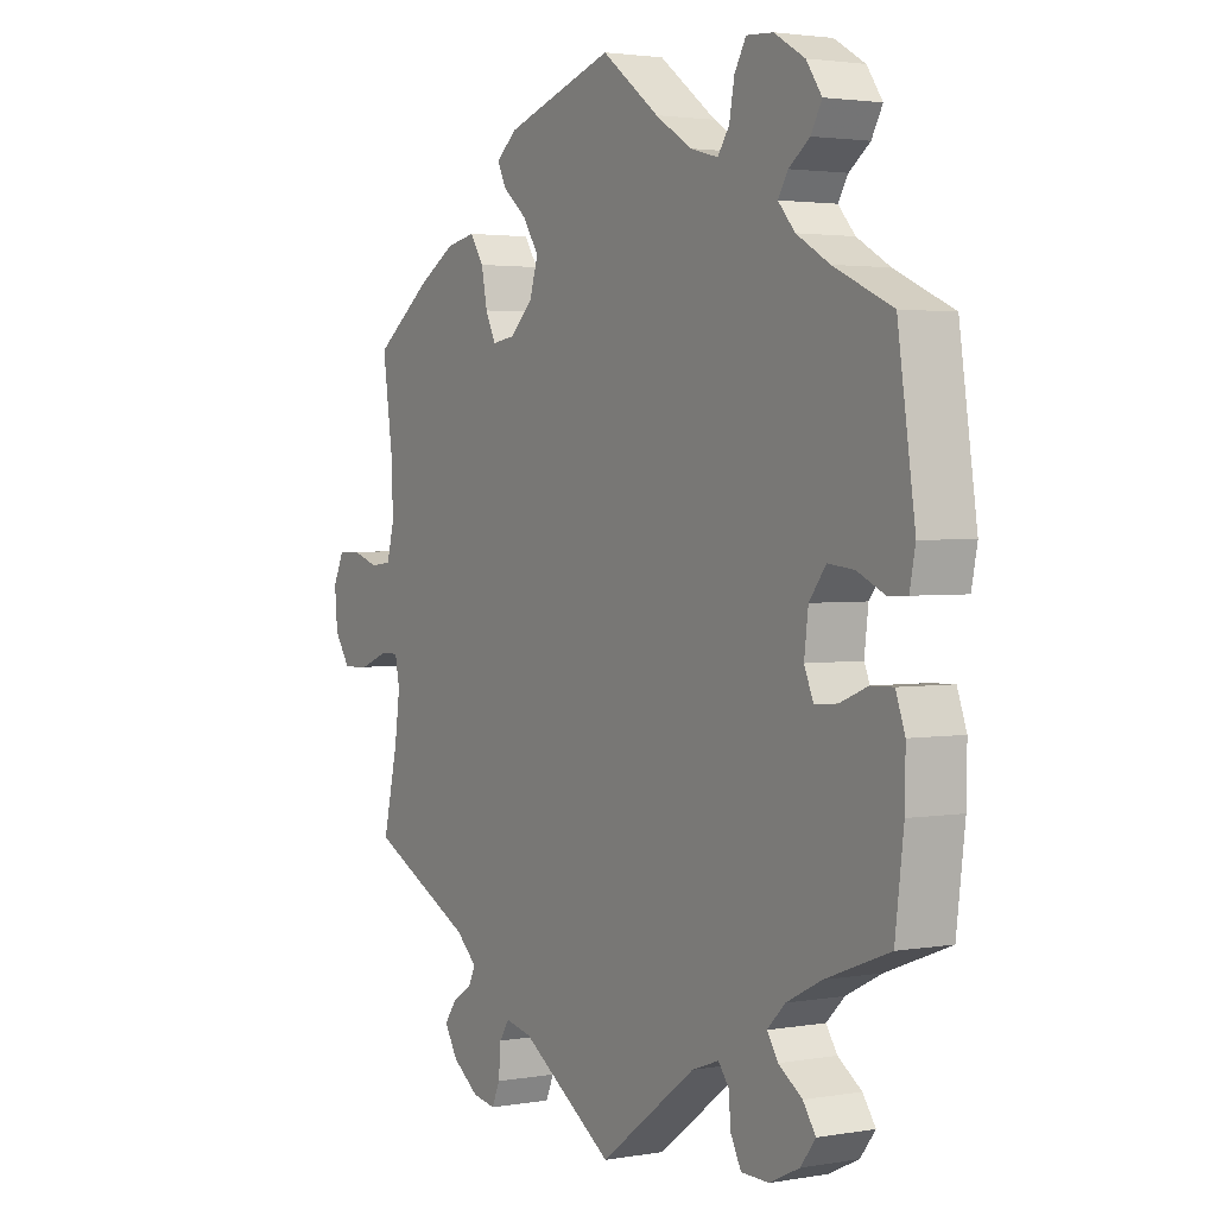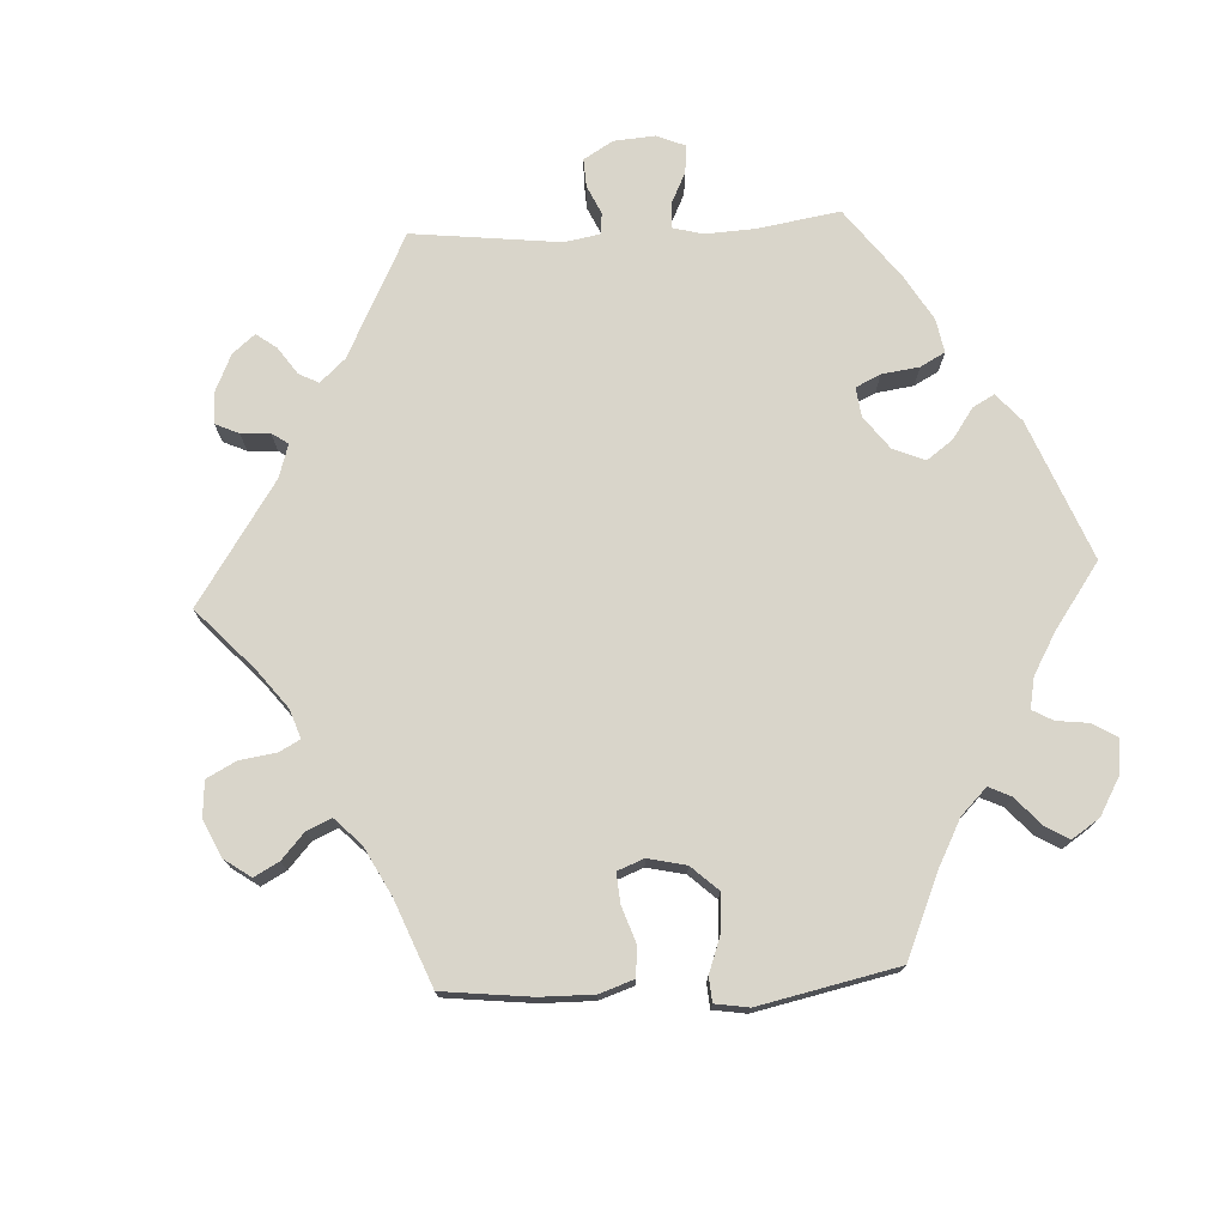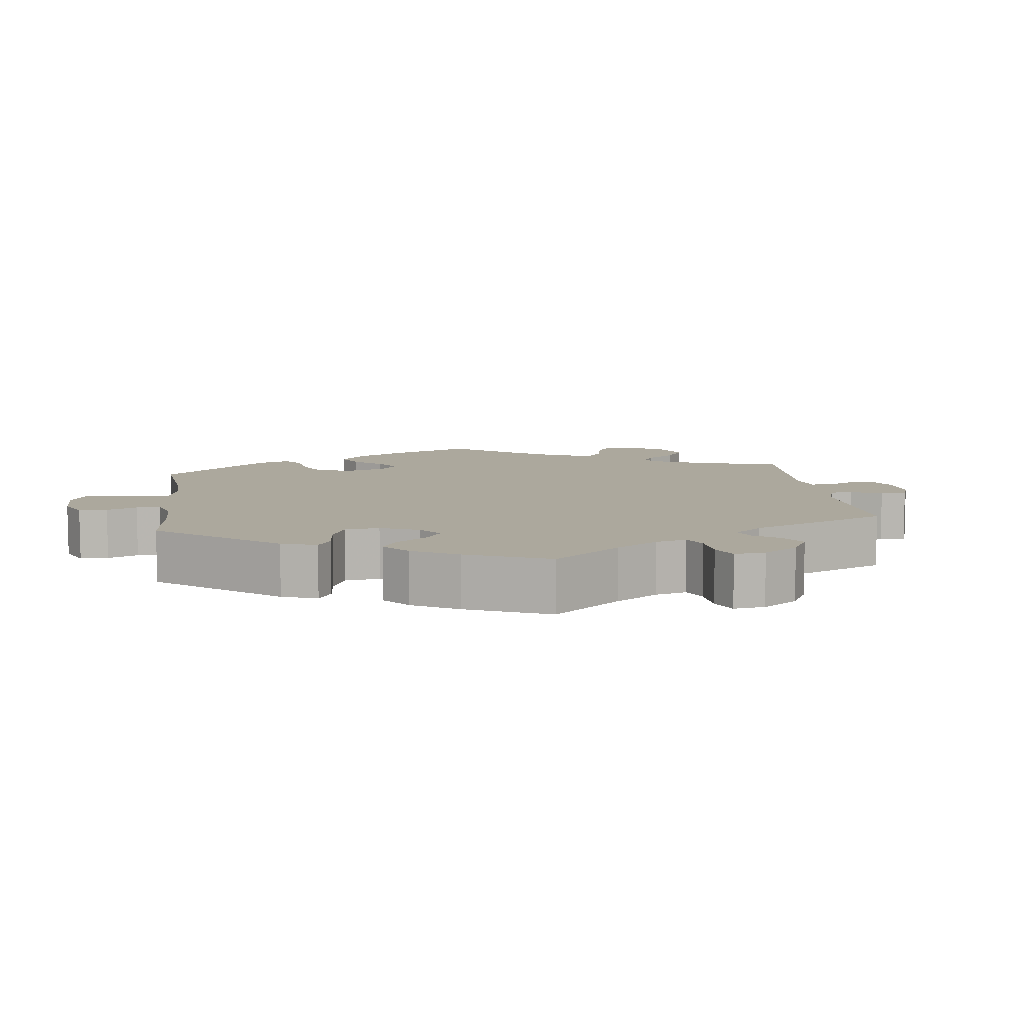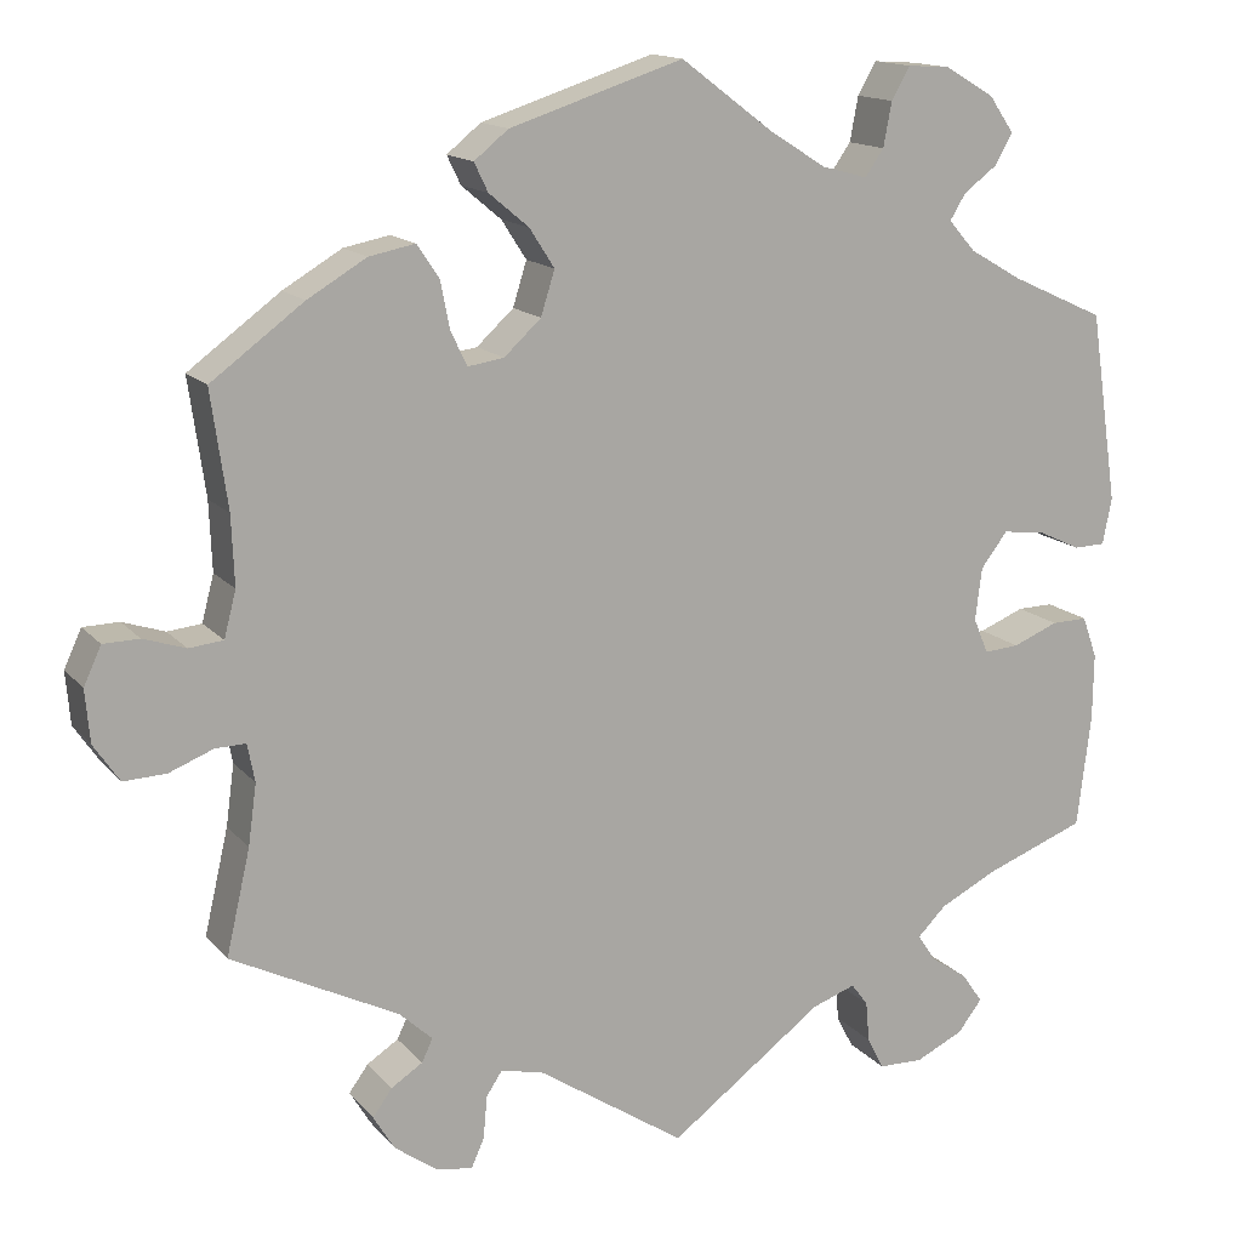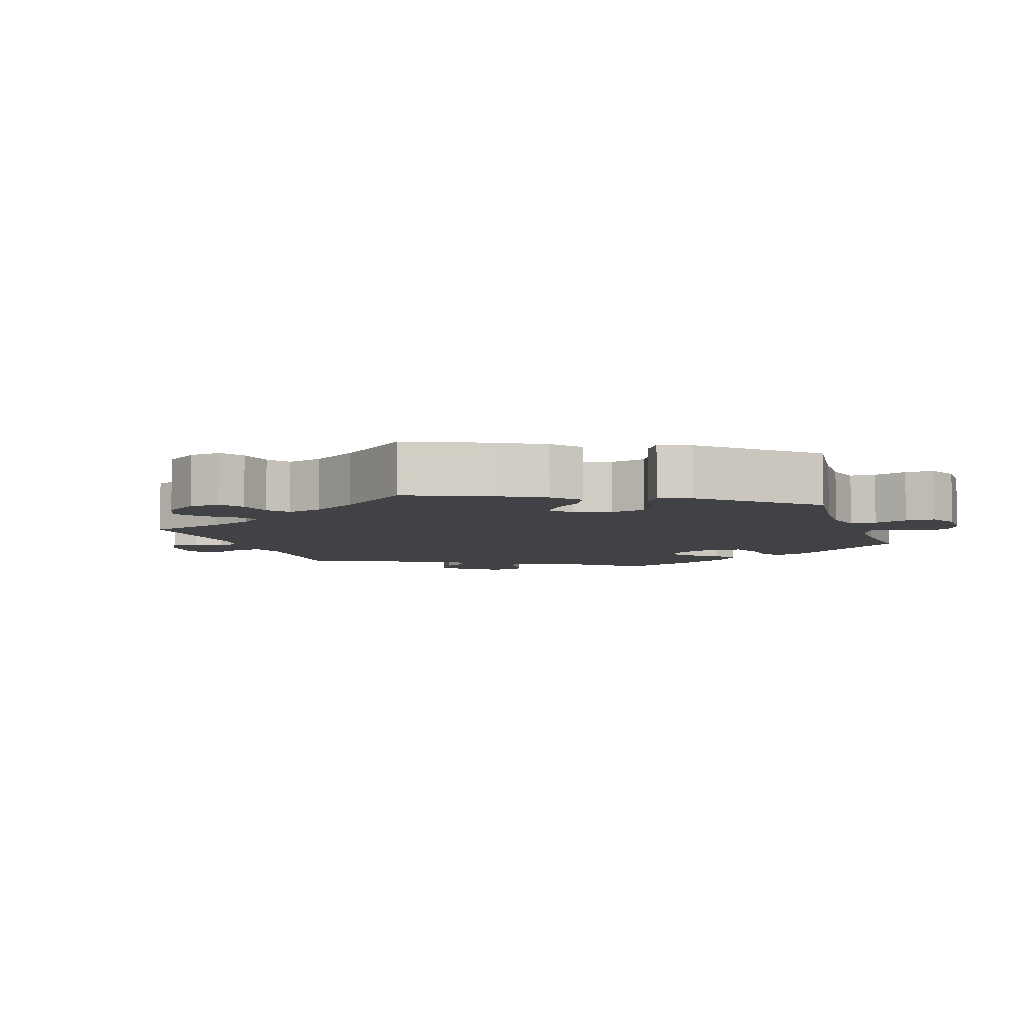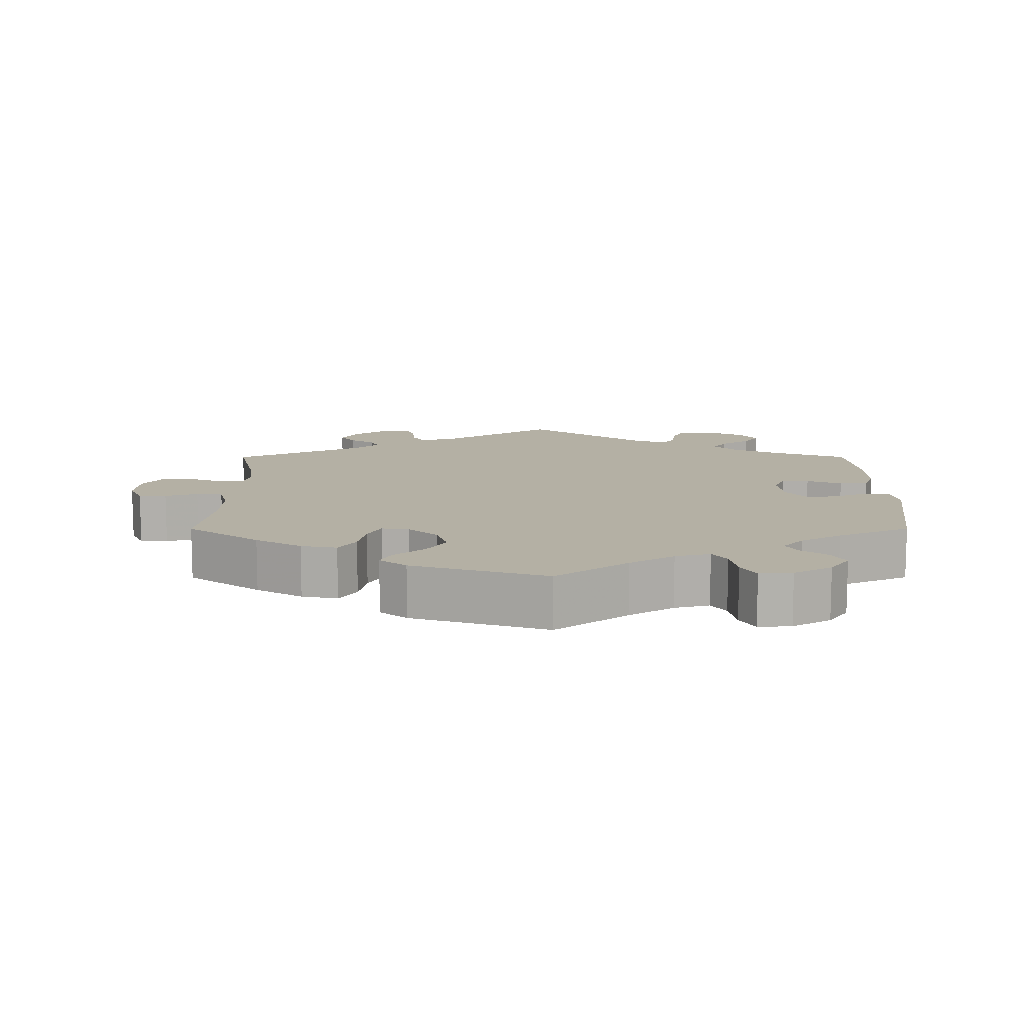
<metadata>
{"format":"obj","ext":"obj","renderer":"f3d","projection":"perspective","resolution":1024,"background":"white","views":[{"elev":2.5,"azim":58.5,"up":"+Z"},{"elev":74.7,"azim":-33.2,"up":"+Y"},{"elev":8.6,"azim":112.6,"up":"+Y"},{"elev":14.6,"azim":-25.2,"up":"+Z"},{"elev":-6.3,"azim":-41.1,"up":"+Y"},{"elev":11.5,"azim":-0.1,"up":"+Y"}]}
</metadata>
<code>
v 0.39 0.07 -0.331
v 0.329 0.07 -0.362
v 0.298 0.07 -0.393
v 0.317 0.07 -0.422
v 0.358 0.07 -0.45
v 0.38 0.07 -0.482
v 0.354 0.07 -0.516
v 0.302 0.07 -0.541
v 0.254 0.07 -0.54
v 0.236 0.07 -0.505
v 0.232 0.07 -0.461
v 0.214 0.07 -0.437
v 0.167 0.07 -0.454
v 0 0.07 -0.578
v -0.161 0.07 -0.472
v -0.207 0.07 -0.462
v -0.224 0.07 -0.488
v -0.228 0.07 -0.534
v -0.242 0.07 -0.566
v -0.282 0.07 -0.559
v -0.328 0.07 -0.526
v -0.351 0.07 -0.488
v -0.33 0.07 -0.459
v -0.296 0.07 -0.437
v -0.284 0.07 -0.412
v -0.32 0.07 -0.379
v -0.501 0.07 -0.289
v -0.475 0.07 -0.176
v -0.466 0.07 -0.11
v -0.474 0.07 -0.069
v -0.507 0.07 -0.07
v -0.555 0.07 -0.089
v -0.601 0.07 -0.091
v -0.629 0.07 -0.05
v -0.634 0.07 0.007
v -0.615 0.07 0.048
v -0.576 0.07 0.049
v -0.53 0.07 0.034
v -0.493 0.07 0.038
v -0.48 0.07 0.088
v -0.483 0.07 0.163
v -0.501 0.07 0.289
v -0.401 0.07 0.363
v -0.337 0.07 0.401
v -0.287 0.07 0.411
v -0.263 0.07 0.375
v -0.253 0.07 0.324
v -0.235 0.07 0.287
v -0.196 0.07 0.293
v -0.156 0.07 0.33
v -0.141 0.07 0.378
v -0.168 0.07 0.42
v -0.211 0.07 0.456
v -0.226 0.07 0.487
v -0.189 0.07 0.517
v -0.001 0.07 0.578
v 0.099 0.07 0.503
v 0.161 0.07 0.464
v 0.21 0.07 0.451
v 0.23 0.07 0.48
v 0.239 0.07 0.528
v 0.259 0.07 0.563
v 0.305 0.07 0.56
v 0.358 0.07 0.529
v 0.385 0.07 0.49
v 0.366 0.07 0.456
v 0.33 0.07 0.429
v 0.313 0.07 0.401
v 0.342 0.07 0.368
v 0.399 0.07 0.335
v 0.5 0.07 0.289
v 0.53 0.07 0.083
v 0.52 0.07 0.033
v 0.486 0.07 0.032
v 0.439 0.07 0.054
v 0.394 0.07 0.059
v 0.365 0.07 0.021
v 0.358 0.07 -0.036
v 0.374 0.07 -0.074
v 0.412 0.07 -0.071
v 0.461 0.07 -0.051
v 0.5 0.07 -0.05
v 0.516 0.07 -0.095
v 0.515 0.07 -0.167
v 0.5 0.07 -0.289
v 0.39 0 -0.331
v 0.329 0 -0.362
v 0.298 0 -0.393
v 0.317 0 -0.422
v 0.358 0 -0.45
v 0.38 0 -0.482
v 0.354 0 -0.516
v 0.302 0 -0.541
v 0.254 0 -0.54
v 0.236 0 -0.505
v 0.232 0 -0.461
v 0.214 0 -0.437
v 0.167 0 -0.454
v 0 0 -0.578
v -0.161 0 -0.472
v -0.207 0 -0.462
v -0.224 0 -0.488
v -0.228 0 -0.534
v -0.242 0 -0.566
v -0.282 0 -0.559
v -0.328 0 -0.526
v -0.351 0 -0.488
v -0.33 0 -0.459
v -0.296 0 -0.437
v -0.284 0 -0.412
v -0.32 0 -0.379
v -0.501 0 -0.289
v -0.475 0 -0.176
v -0.466 0 -0.11
v -0.474 0 -0.069
v -0.507 0 -0.07
v -0.555 0 -0.089
v -0.601 0 -0.091
v -0.629 0 -0.05
v -0.634 0 0.007
v -0.615 0 0.048
v -0.576 0 0.049
v -0.53 0 0.034
v -0.493 0 0.038
v -0.48 0 0.088
v -0.483 0 0.163
v -0.501 0 0.289
v -0.401 0 0.363
v -0.337 0 0.401
v -0.287 0 0.411
v -0.263 0 0.375
v -0.253 0 0.324
v -0.235 0 0.287
v -0.196 0 0.293
v -0.156 0 0.33
v -0.141 0 0.378
v -0.168 0 0.42
v -0.211 0 0.456
v -0.226 0 0.487
v -0.189 0 0.517
v -0.001 0 0.578
v 0.099 0 0.503
v 0.161 0 0.464
v 0.21 0 0.451
v 0.23 0 0.48
v 0.239 0 0.528
v 0.259 0 0.563
v 0.305 0 0.56
v 0.358 0 0.529
v 0.385 0 0.49
v 0.366 0 0.456
v 0.33 0 0.429
v 0.313 0 0.401
v 0.342 0 0.368
v 0.399 0 0.335
v 0.5 0 0.289
v 0.53 0 0.083
v 0.52 0 0.033
v 0.486 0 0.032
v 0.439 0 0.054
v 0.394 0 0.059
v 0.365 0 0.021
v 0.358 0 -0.036
v 0.374 0 -0.074
v 0.412 0 -0.071
v 0.461 0 -0.051
v 0.5 0 -0.05
v 0.516 0 -0.095
v 0.515 0 -0.167
v 0.5 0 -0.289
f 84 85 1
f 83 84 1 2
f 80 81 82 83
f 79 80 83 2
f 78 79 2 3
f 77 78 3
f 72 73 74 75
f 70 71 72 75
f 69 70 75 76
f 68 69 76 77
f 64 65 66 67
f 64 67 68
f 63 64 68
f 60 61 62 63
f 59 60 63 68
f 58 59 68 77
f 54 55 56 57
f 52 53 54 57
f 51 52 57 58
f 50 51 58 77
f 44 45 46 47
f 44 47 48
f 41 42 43 44
f 40 41 44 48
f 39 40 48 49
f 35 36 37 38
f 35 38 39
f 34 35 39
f 31 32 33 34
f 30 31 34 39
f 29 30 39 49
f 26 27 28
f 25 26 28 29
f 21 22 23 24
f 21 24 25
f 20 21 25
f 17 18 19 20
f 16 17 20 25
f 15 16 25 29
f 13 14 15 29
f 8 9 10 11
f 8 11 12
f 7 8 12
f 4 5 6 7
f 3 4 7 12
f 29 49 50 77
f 13 29 77
f 3 12 13 77
f 86 170 169
f 87 86 169 168
f 168 167 166 165
f 87 168 165 164
f 88 87 164 163
f 88 163 162
f 160 159 158 157
f 160 157 156 155
f 161 160 155 154
f 162 161 154 153
f 152 151 150 149
f 153 152 149
f 153 149 148
f 148 147 146 145
f 153 148 145 144
f 162 153 144 143
f 142 141 140 139
f 142 139 138 137
f 143 142 137 136
f 162 143 136 135
f 132 131 130 129
f 133 132 129
f 129 128 127 126
f 133 129 126 125
f 134 133 125 124
f 123 122 121 120
f 124 123 120
f 124 120 119
f 119 118 117 116
f 124 119 116 115
f 134 124 115 114
f 113 112 111
f 114 113 111 110
f 109 108 107 106
f 110 109 106
f 110 106 105
f 105 104 103 102
f 110 105 102 101
f 114 110 101 100
f 114 100 99 98
f 96 95 94 93
f 97 96 93
f 97 93 92
f 92 91 90 89
f 97 92 89 88
f 162 135 134 114
f 162 114 98
f 162 98 97 88
f 1 86 87 2
f 2 87 88 3
f 3 88 89 4
f 4 89 90 5
f 5 90 91 6
f 6 91 92 7
f 7 92 93 8
f 8 93 94 9
f 9 94 95 10
f 10 95 96 11
f 11 96 97 12
f 12 97 98 13
f 13 98 99 14
f 14 99 100 15
f 15 100 101 16
f 16 101 102 17
f 17 102 103 18
f 18 103 104 19
f 19 104 105 20
f 20 105 106 21
f 21 106 107 22
f 22 107 108 23
f 23 108 109 24
f 24 109 110 25
f 25 110 111 26
f 26 111 112 27
f 27 112 113 28
f 28 113 114 29
f 29 114 115 30
f 30 115 116 31
f 31 116 117 32
f 32 117 118 33
f 33 118 119 34
f 34 119 120 35
f 35 120 121 36
f 36 121 122 37
f 37 122 123 38
f 38 123 124 39
f 39 124 125 40
f 40 125 126 41
f 41 126 127 42
f 42 127 128 43
f 43 128 129 44
f 44 129 130 45
f 45 130 131 46
f 46 131 132 47
f 47 132 133 48
f 48 133 134 49
f 49 134 135 50
f 50 135 136 51
f 51 136 137 52
f 52 137 138 53
f 53 138 139 54
f 54 139 140 55
f 55 140 141 56
f 56 141 142 57
f 57 142 143 58
f 58 143 144 59
f 59 144 145 60
f 60 145 146 61
f 61 146 147 62
f 62 147 148 63
f 63 148 149 64
f 64 149 150 65
f 65 150 151 66
f 66 151 152 67
f 67 152 153 68
f 68 153 154 69
f 69 154 155 70
f 70 155 156 71
f 71 156 157 72
f 72 157 158 73
f 73 158 159 74
f 74 159 160 75
f 75 160 161 76
f 76 161 162 77
f 77 162 163 78
f 78 163 164 79
f 79 164 165 80
f 80 165 166 81
f 81 166 167 82
f 82 167 168 83
f 83 168 169 84
f 84 169 170 85
f 85 170 86 1

</code>
